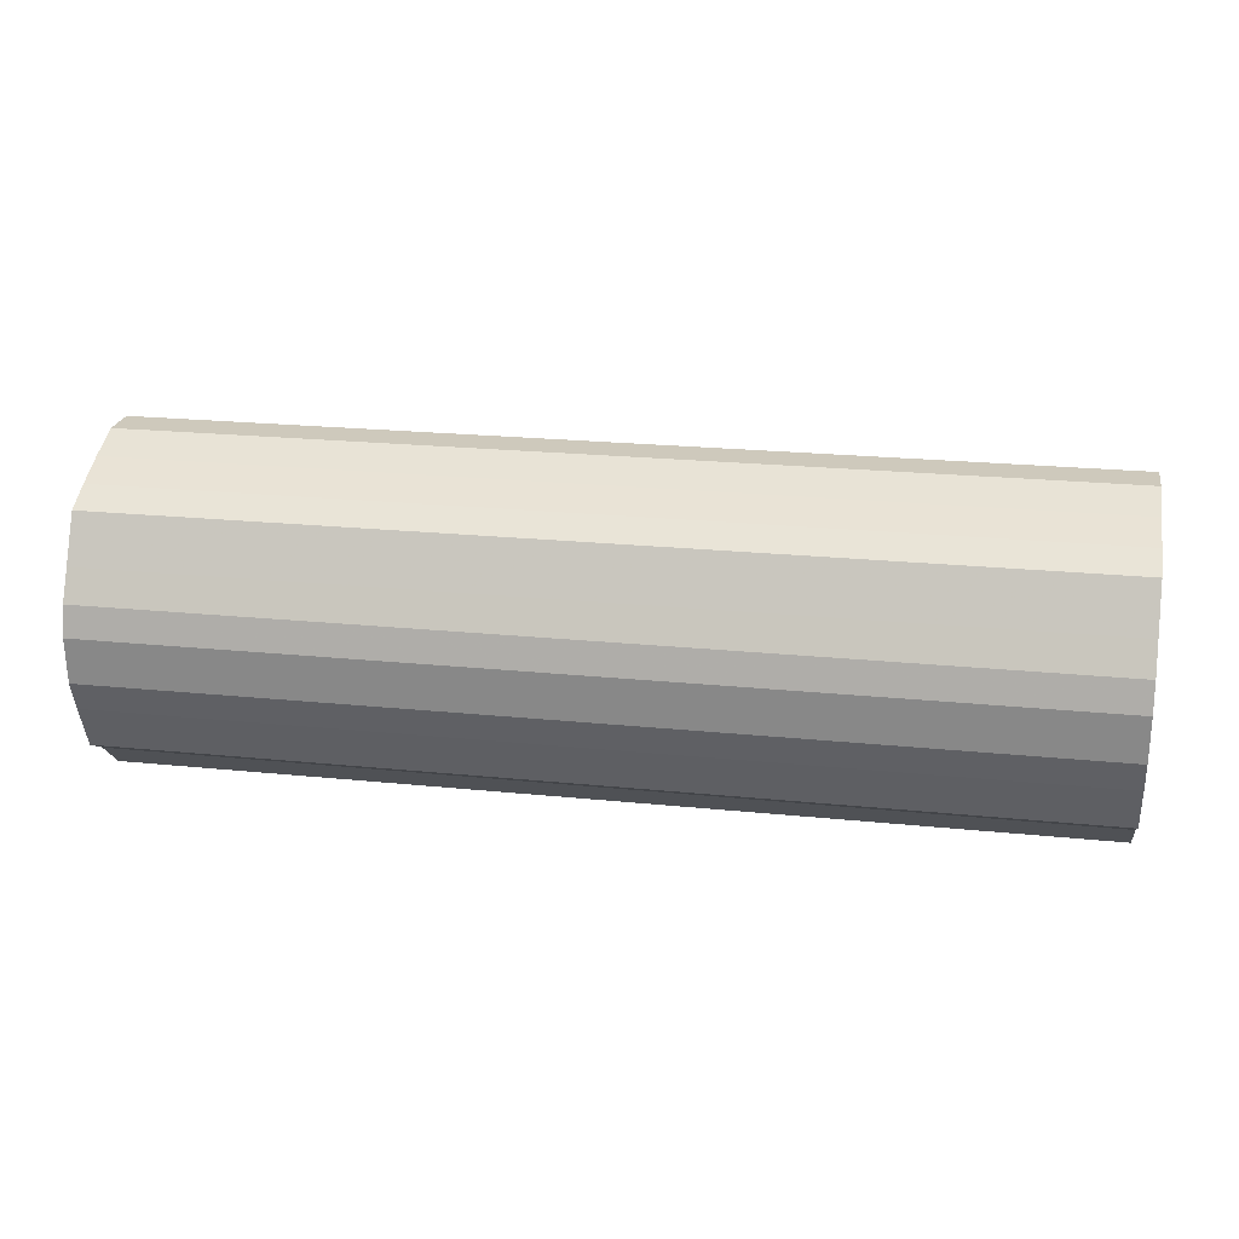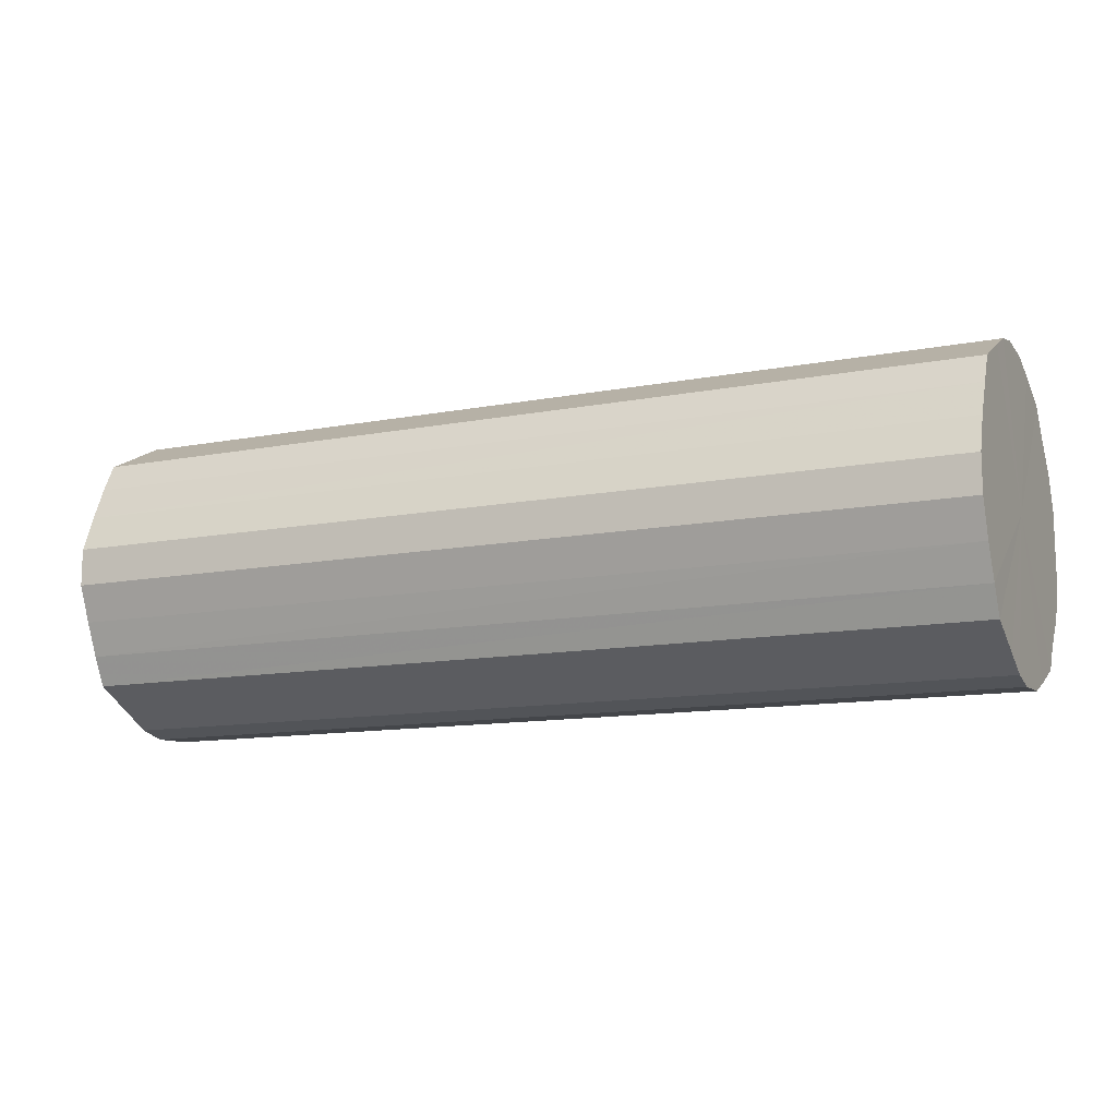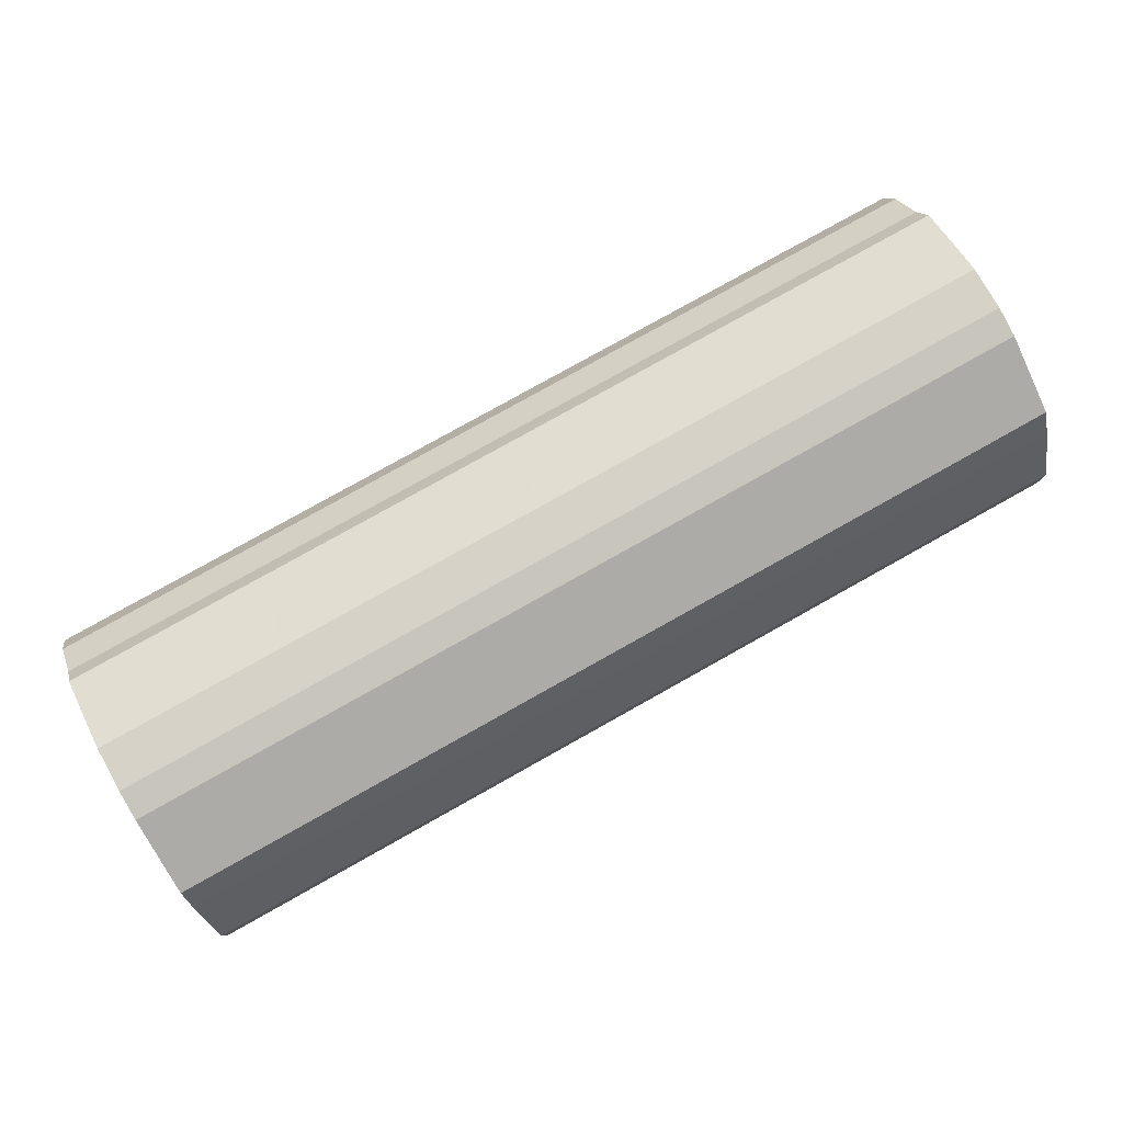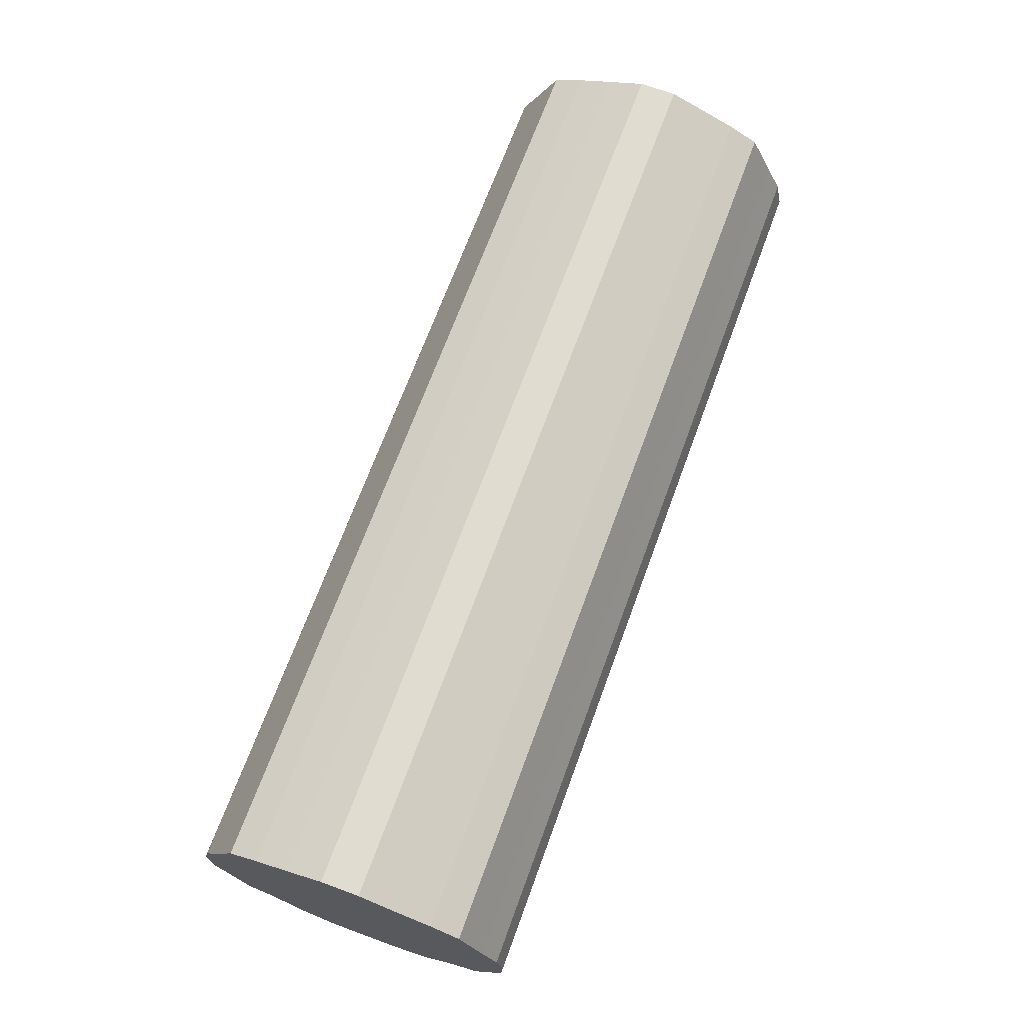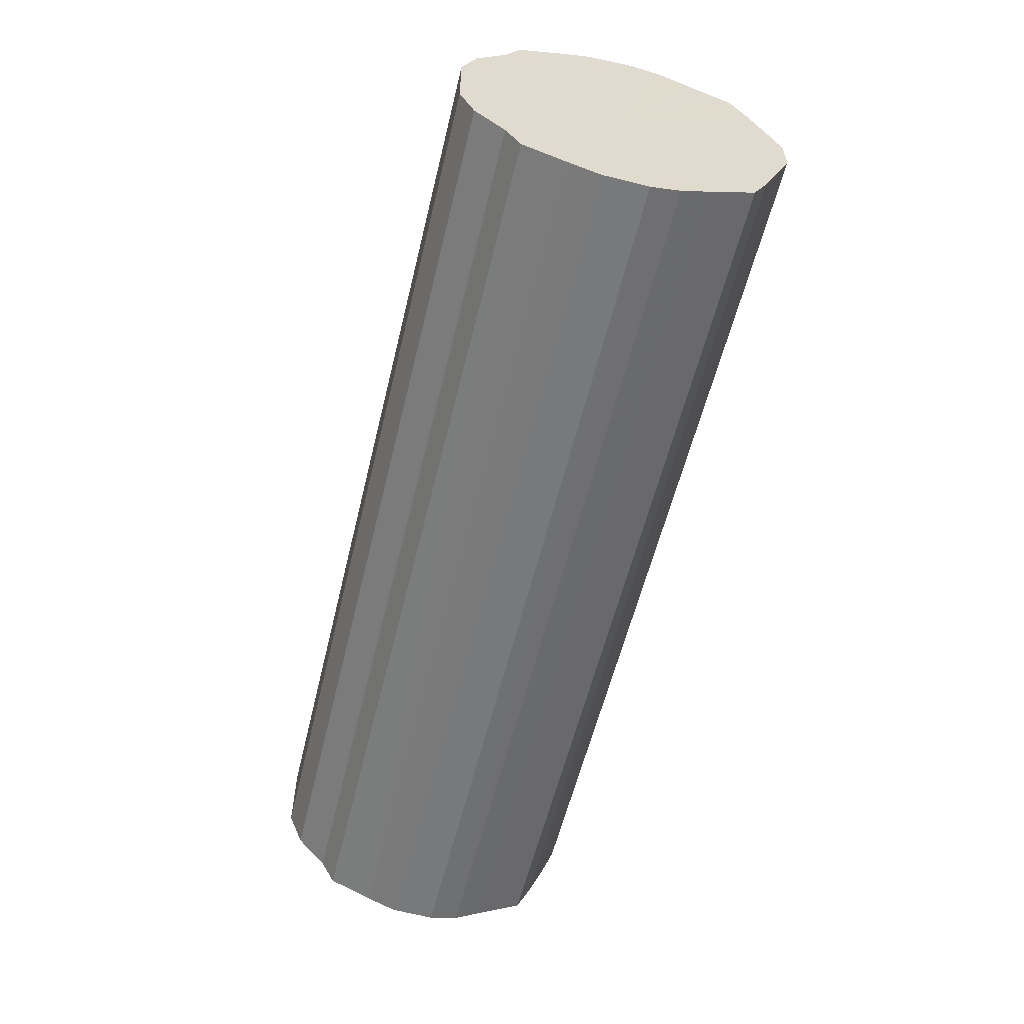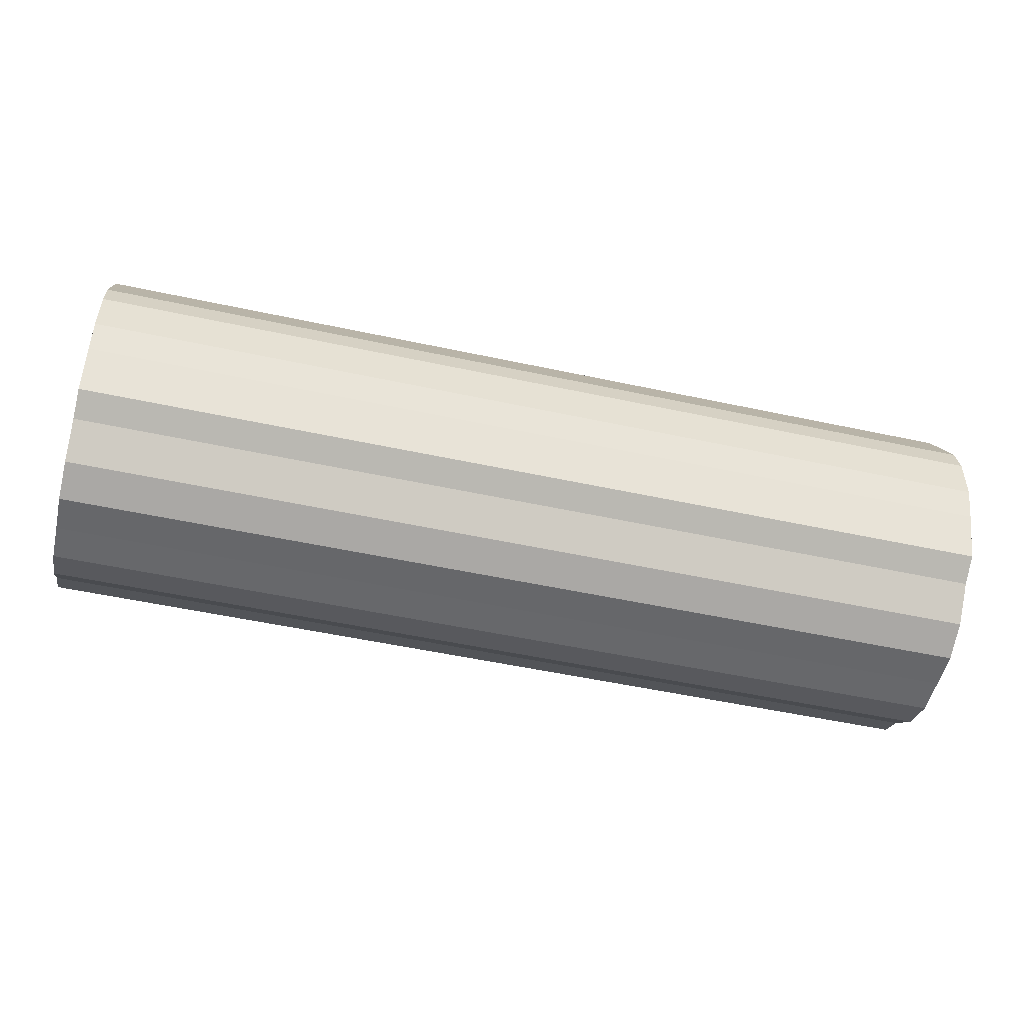
<metadata>
{"format":"obj","ext":"obj","renderer":"f3d","projection":"perspective","resolution":1024,"background":"white","views":[{"elev":22.5,"azim":-170.0,"up":"+Y"},{"elev":-12.2,"azim":-155.6,"up":"+Z"},{"elev":79.6,"azim":150.8,"up":"+Z"},{"elev":69.4,"azim":-69.8,"up":"+Y"},{"elev":-57.3,"azim":76.5,"up":"+Z"},{"elev":-52.4,"azim":166.9,"up":"+Y"}]}
</metadata>
<code>
o 6828
v 2251 1881 17.11
v 2251 1881 17.08
v 2252 1881 17.11
v 2251 1881 17.06
v 2252 1881 17.08
v 2251 1881 17.13
v 2252 1881 17.13
v 2251 1881 17.04
v 2252 1881 17.06
v 2251 1881 17.16
v 2252 1881 17.16
v 2251 1881 17.02
v 2252 1881 17.04
v 2251 1881 17.18
v 2252 1881 17.18
v 2251 1881 17.01
v 2252 1881 17.02
v 2251 1881 17.2
v 2252 1881 17.2
v 2251 1881 17
v 2252 1881 17.01
v 2251 1881 17.21
v 2252 1881 17.21
v 2251 1881 17
v 2252 1881 17
v 2251 1881 17.22
v 2252 1881 17.22
v 2251 1881 17
v 2252 1881 17
v 2251 1881 17.22
v 2252 1881 17.22
v 2251 1881 17.01
v 2252 1881 17
v 2251 1881 17.21
v 2252 1881 17.21
v 2251 1881 17.03
v 2252 1881 17.01
v 2251 1881 17.2
v 2252 1881 17.2
v 2251 1881 17.05
v 2252 1881 17.03
v 2251 1881 17.19
v 2252 1881 17.19
v 2251 1881 17.07
v 2252 1881 17.05
v 2251 1881 17.17
v 2252 1881 17.17
v 2251 1881 17.1
v 2252 1881 17.07
v 2251 1881 17.15
v 2252 1881 17.15
v 2251 1881 17.12
v 2252 1881 17.1
v 2252 1881 17.12
v 2252 1881 17.11
v 2251 1881 17.08
v 2252 1881 17.08
v 2251 1881 17.06
v 2252 1881 17.06
v 2252 1881 17.13
v 2251 1881 17.11
v 2252 1881 17.16
v 2251 1881 17.13
v 2251 1881 17.04
v 2252 1881 17.04
v 2252 1881 17.18
v 2251 1881 17.16
v 2252 1881 17.2
v 2251 1881 17.18
v 2251 1881 17.02
v 2252 1881 17.02
v 2252 1881 17.21
v 2251 1881 17.2
v 2252 1881 17.22
v 2251 1881 17.21
v 2251 1881 17.01
v 2252 1881 17.01
v 2252 1881 17.22
v 2251 1881 17.22
v 2252 1881 17.21
v 2251 1881 17.22
v 2251 1881 17
v 2252 1881 17
v 2252 1881 17.2
v 2251 1881 17.21
v 2252 1881 17.19
v 2251 1881 17.2
v 2251 1881 17
v 2252 1881 17
v 2252 1881 17.17
v 2251 1881 17.19
v 2252 1881 17.15
v 2251 1881 17.17
v 2251 1881 17
v 2252 1881 17
v 2252 1881 17.12
v 2251 1881 17.15
v 2252 1881 17.1
v 2251 1881 17.12
v 2251 1881 17.01
v 2252 1881 17.01
v 2252 1881 17.07
v 2251 1881 17.1
v 2252 1881 17.05
v 2251 1881 17.07
v 2251 1881 17.03
v 2252 1881 17.03
v 2251 1881 17.05
v 2251 1881 17.11
v 2251 1881 17.08
v 2251 1881 17.11
v 2251 1881 17.06
v 2251 1881 17.13
v 2251 1881 17.04
v 2251 1881 17.16
v 2251 1881 17.02
v 2251 1881 17.18
v 2251 1881 17.01
v 2251 1881 17.2
v 2251 1881 17
v 2251 1881 17.21
v 2251 1881 17
v 2251 1881 17.22
v 2251 1881 17
v 2251 1881 17.22
v 2251 1881 17.01
v 2251 1881 17.21
v 2251 1881 17.03
v 2251 1881 17.2
v 2251 1881 17.05
v 2251 1881 17.19
v 2251 1881 17.07
v 2251 1881 17.17
v 2251 1881 17.1
v 2251 1881 17.15
v 2251 1881 17.12
v 2252 1881 17.11
v 2252 1881 17.11
v 2252 1881 17.08
v 2252 1881 17.13
v 2252 1881 17.06
v 2252 1881 17.16
v 2252 1881 17.04
v 2252 1881 17.18
v 2252 1881 17.02
v 2252 1881 17.2
v 2252 1881 17.01
v 2252 1881 17.21
v 2252 1881 17
v 2252 1881 17.22
v 2252 1881 17
v 2252 1881 17.22
v 2252 1881 17
v 2252 1881 17.21
v 2252 1881 17.01
v 2252 1881 17.2
v 2252 1881 17.03
v 2252 1881 17.19
v 2252 1881 17.05
v 2252 1881 17.17
v 2252 1881 17.07
v 2252 1881 17.15
v 2252 1881 17.1
v 2252 1881 17.12
f 1 2 3
f 2 4 5
f 6 1 7
f 4 8 9
f 10 6 11
f 8 12 13
f 14 10 15
f 12 16 17
f 18 14 19
f 16 20 21
f 22 18 23
f 20 24 25
f 26 22 27
f 24 28 29
f 30 26 31
f 28 32 33
f 34 30 35
f 32 36 37
f 38 34 39
f 36 40 41
f 42 38 43
f 40 44 45
f 46 42 47
f 44 48 49
f 50 46 51
f 48 52 53
f 52 50 54
f 55 56 57
f 57 58 59
f 60 61 55
f 62 63 60
f 59 64 65
f 66 67 62
f 68 69 66
f 65 70 71
f 72 73 68
f 74 75 72
f 71 76 77
f 78 79 74
f 80 81 78
f 77 82 83
f 84 85 80
f 86 87 84
f 83 88 89
f 90 91 86
f 92 93 90
f 89 94 95
f 96 97 92
f 98 99 96
f 95 100 101
f 102 103 98
f 104 105 102
f 101 106 107
f 107 108 104
f 109 110 111
f 109 112 110
f 109 111 113
f 109 114 112
f 109 113 115
f 109 116 114
f 109 115 117
f 109 118 116
f 109 117 119
f 109 120 118
f 109 119 121
f 109 122 120
f 109 121 123
f 109 124 122
f 109 123 125
f 109 126 124
f 109 125 127
f 109 128 126
f 109 127 129
f 109 130 128
f 109 129 131
f 109 132 130
f 109 131 133
f 109 134 132
f 109 133 135
f 109 136 134
f 109 135 136
f 137 138 139
f 137 140 138
f 137 139 141
f 137 142 140
f 137 141 143
f 137 144 142
f 137 143 145
f 137 146 144
f 137 145 147
f 137 148 146
f 137 147 149
f 137 150 148
f 137 149 151
f 137 152 150
f 137 151 153
f 137 154 152
f 137 153 155
f 137 156 154
f 137 155 157
f 137 158 156
f 137 157 159
f 137 160 158
f 137 159 161
f 137 162 160
f 137 161 163
f 137 164 162
f 137 163 164

</code>
